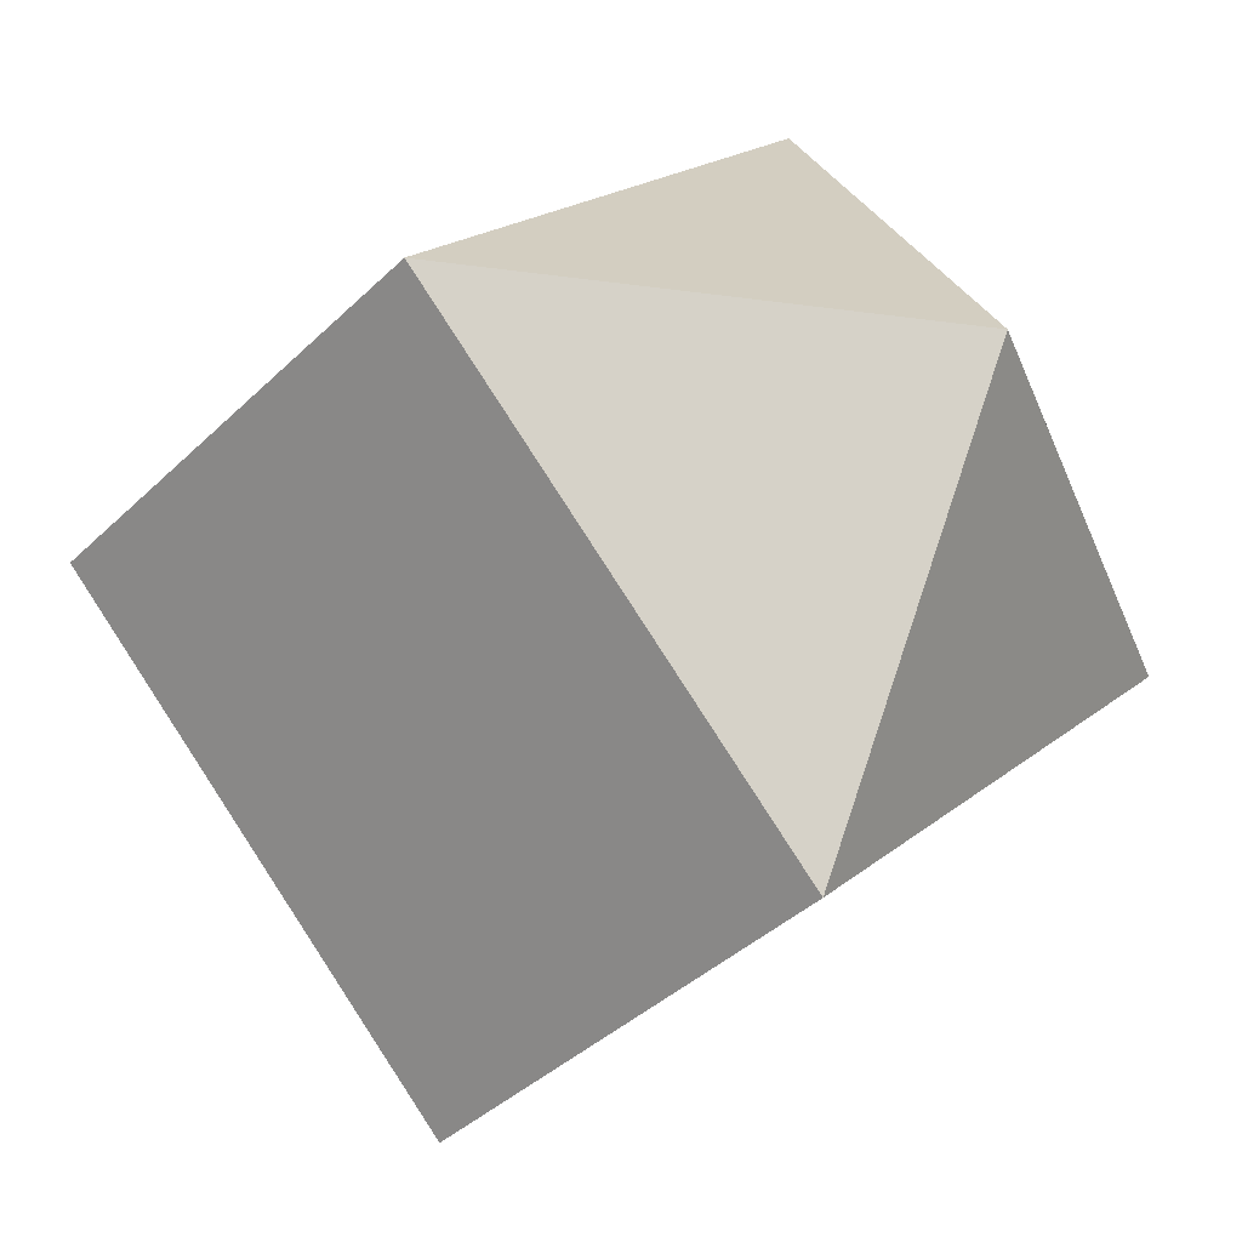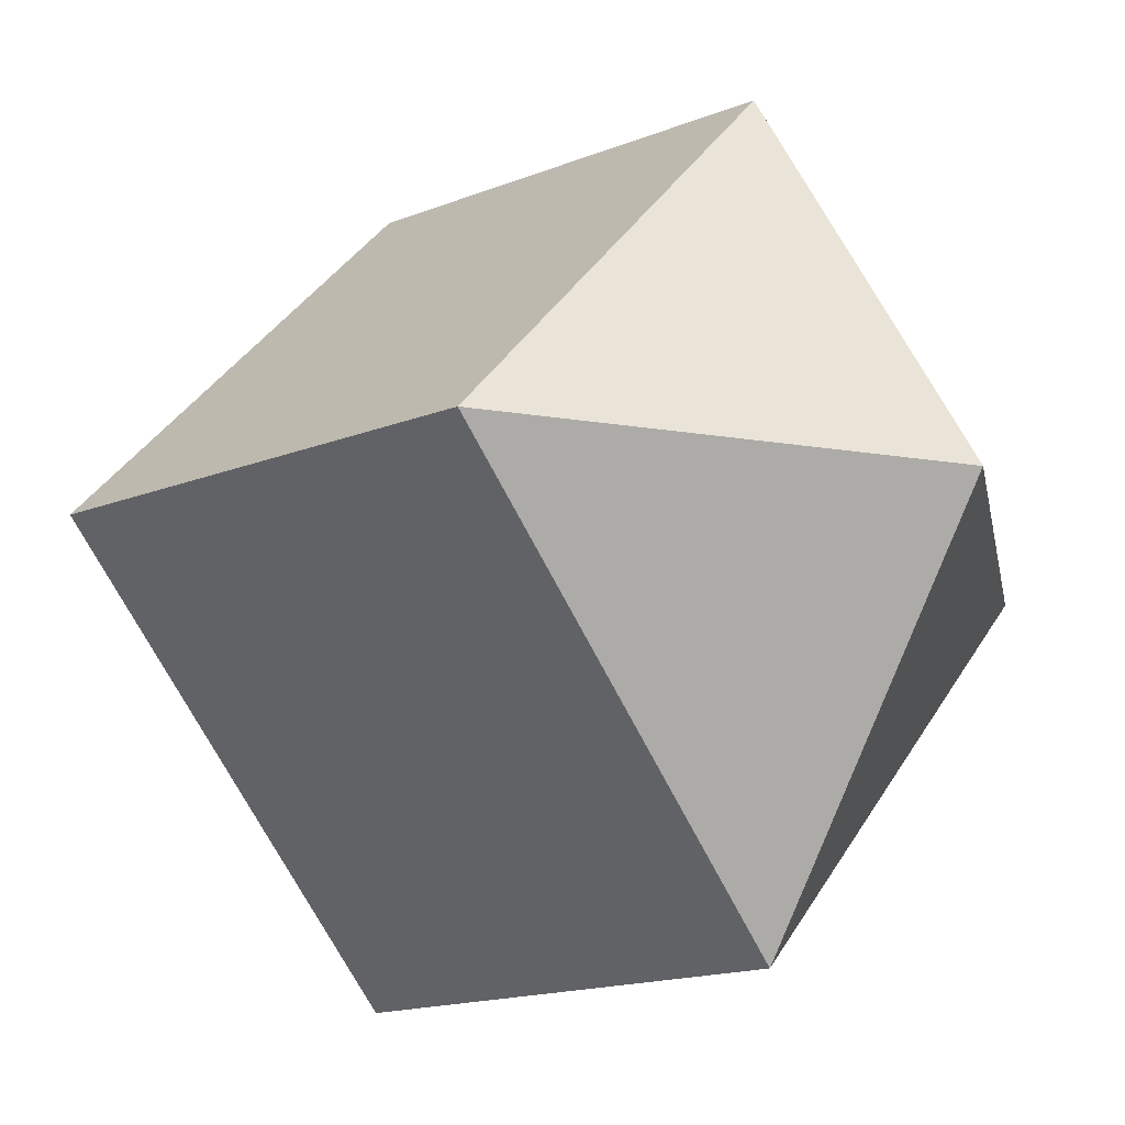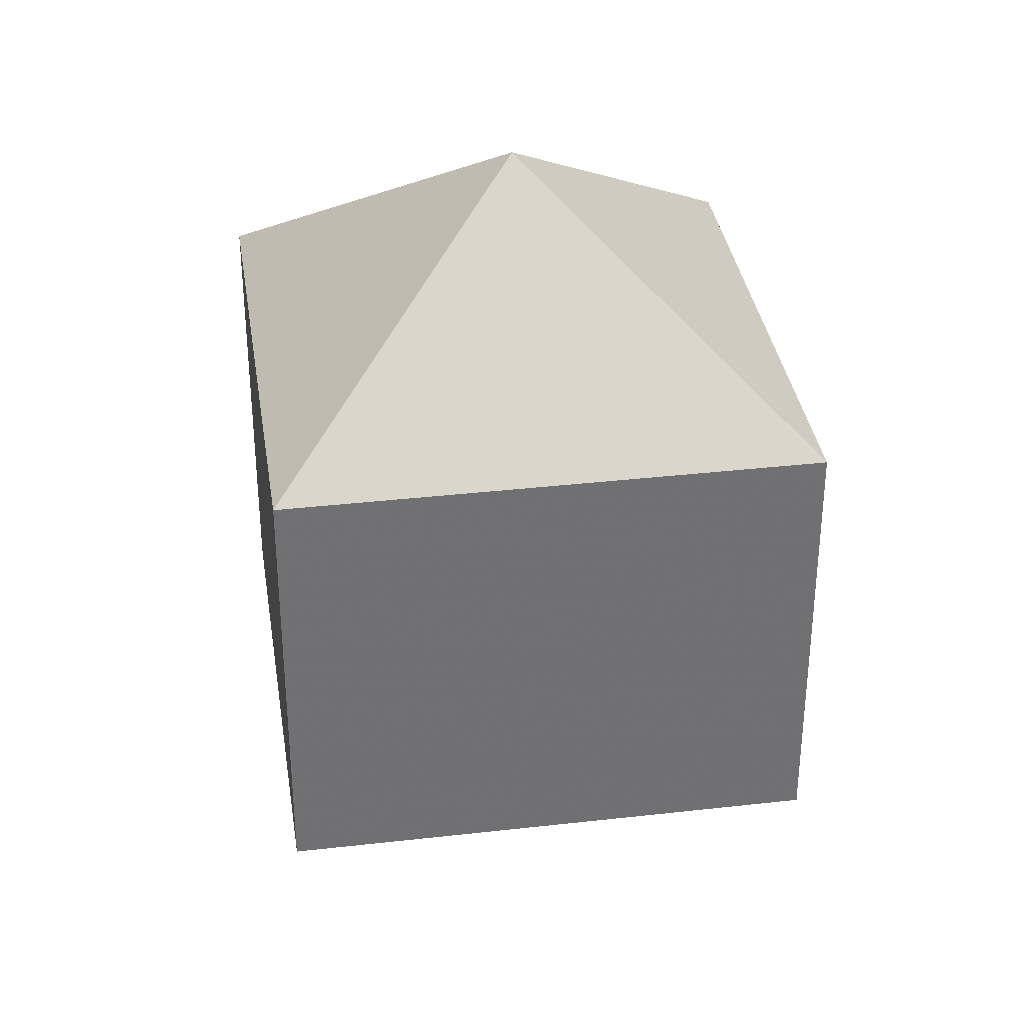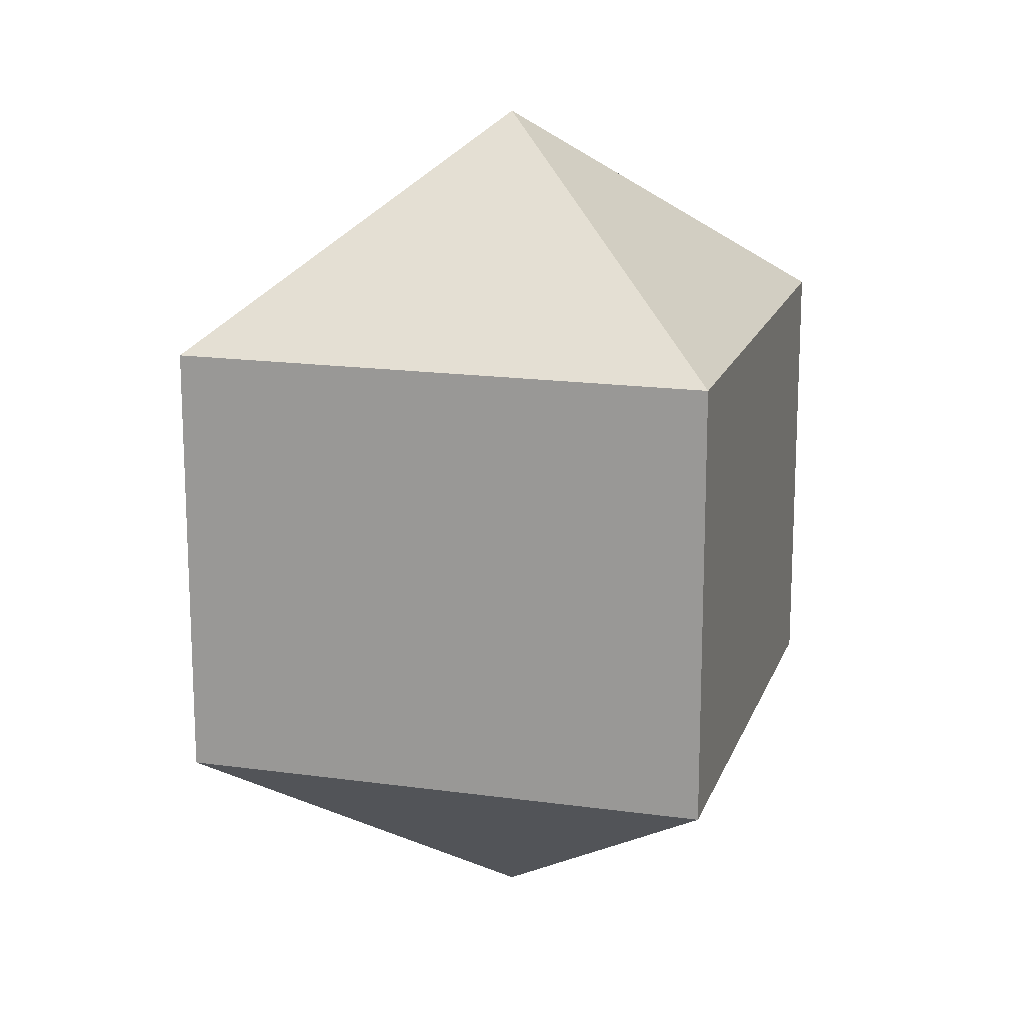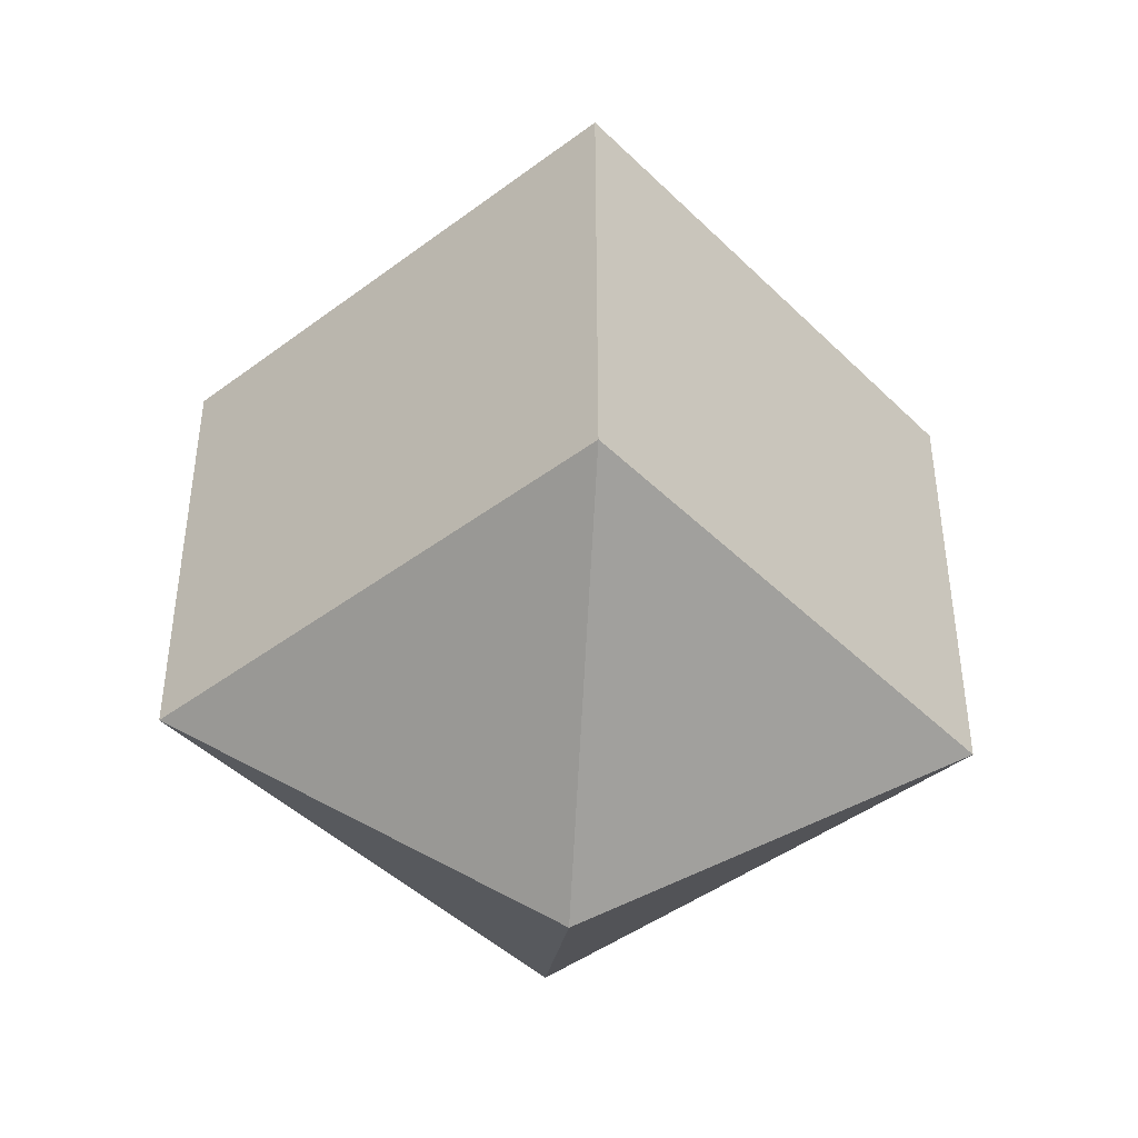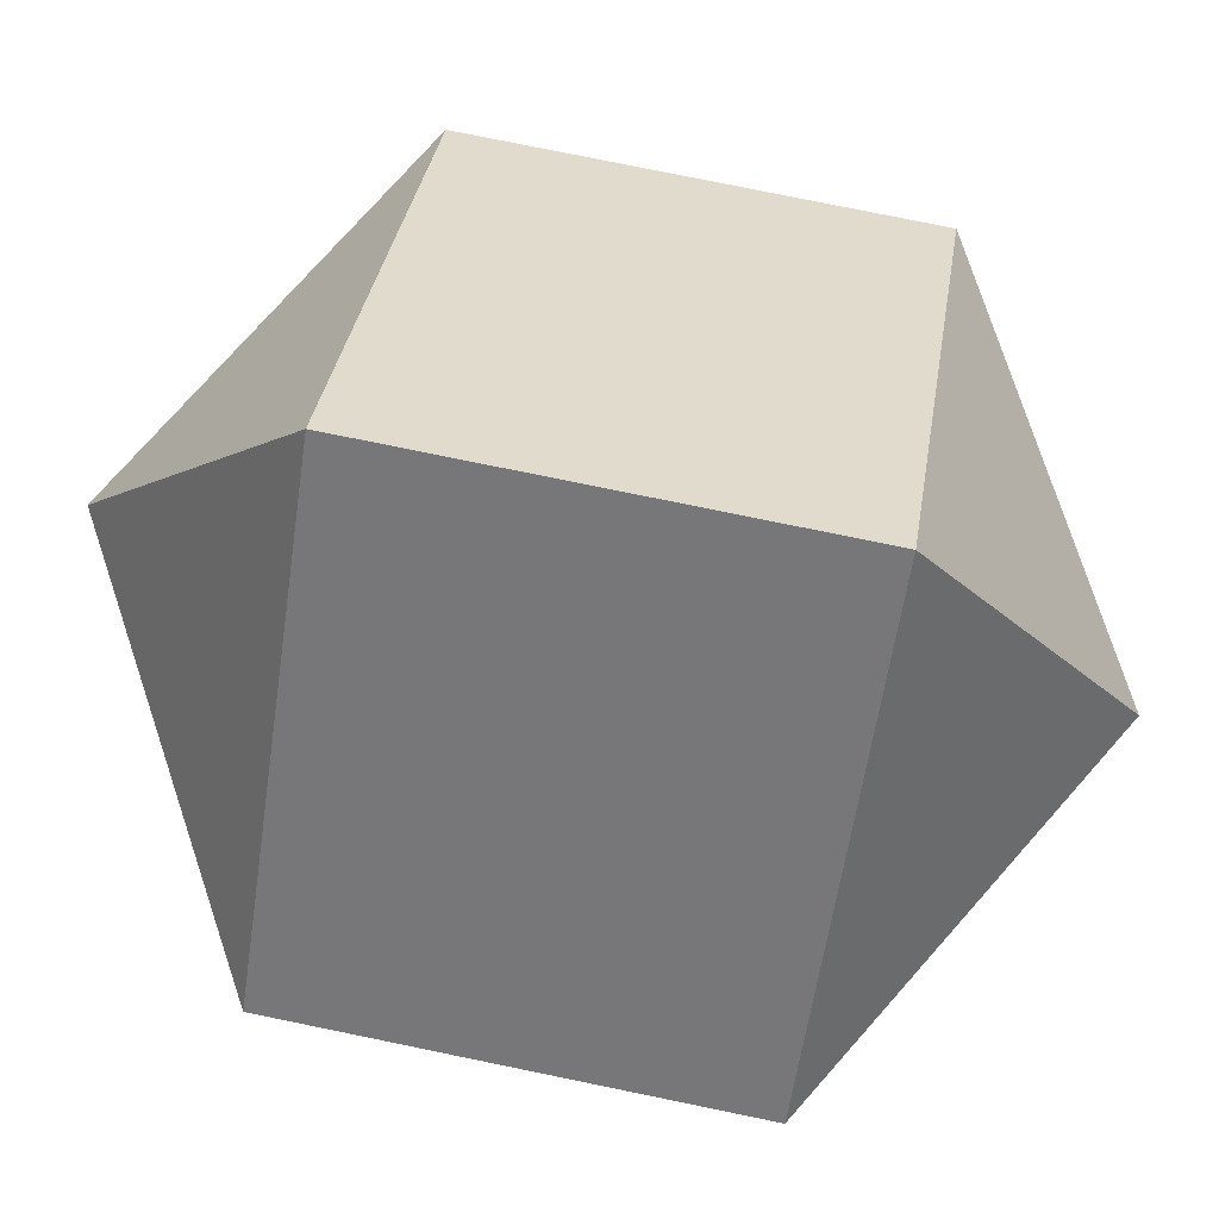
<metadata>
{"format":"obj","ext":"obj","renderer":"f3d","projection":"perspective","resolution":1024,"background":"white","views":[{"elev":-38.6,"azim":140.4,"up":"+Z"},{"elev":-15.7,"azim":130.3,"up":"+Z"},{"elev":35.4,"azim":126.4,"up":"+Y"},{"elev":16.8,"azim":60.9,"up":"+Y"},{"elev":-44.3,"azim":176.3,"up":"+Y"},{"elev":77.1,"azim":101.6,"up":"+Z"}]}
</metadata>
<code>
v 6e-06 -25 -43.3
v -43.3 -25 -4e-06
v -2e-06 -25 43.3
v 43.3 -25 0
v 6e-06 25 -43.3
v -43.3 25 -4e-06
v -2e-06 25 43.3
v 43.3 25 0
v 0 -50 0
v 0 50 0
f 1 2 6 5
f 2 3 7 6
f 3 4 8 7
f 4 1 5 8
f 2 1 9
f 3 2 9
f 4 3 9
f 1 4 9
f 5 6 10
f 6 7 10
f 7 8 10
f 8 5 10

</code>
